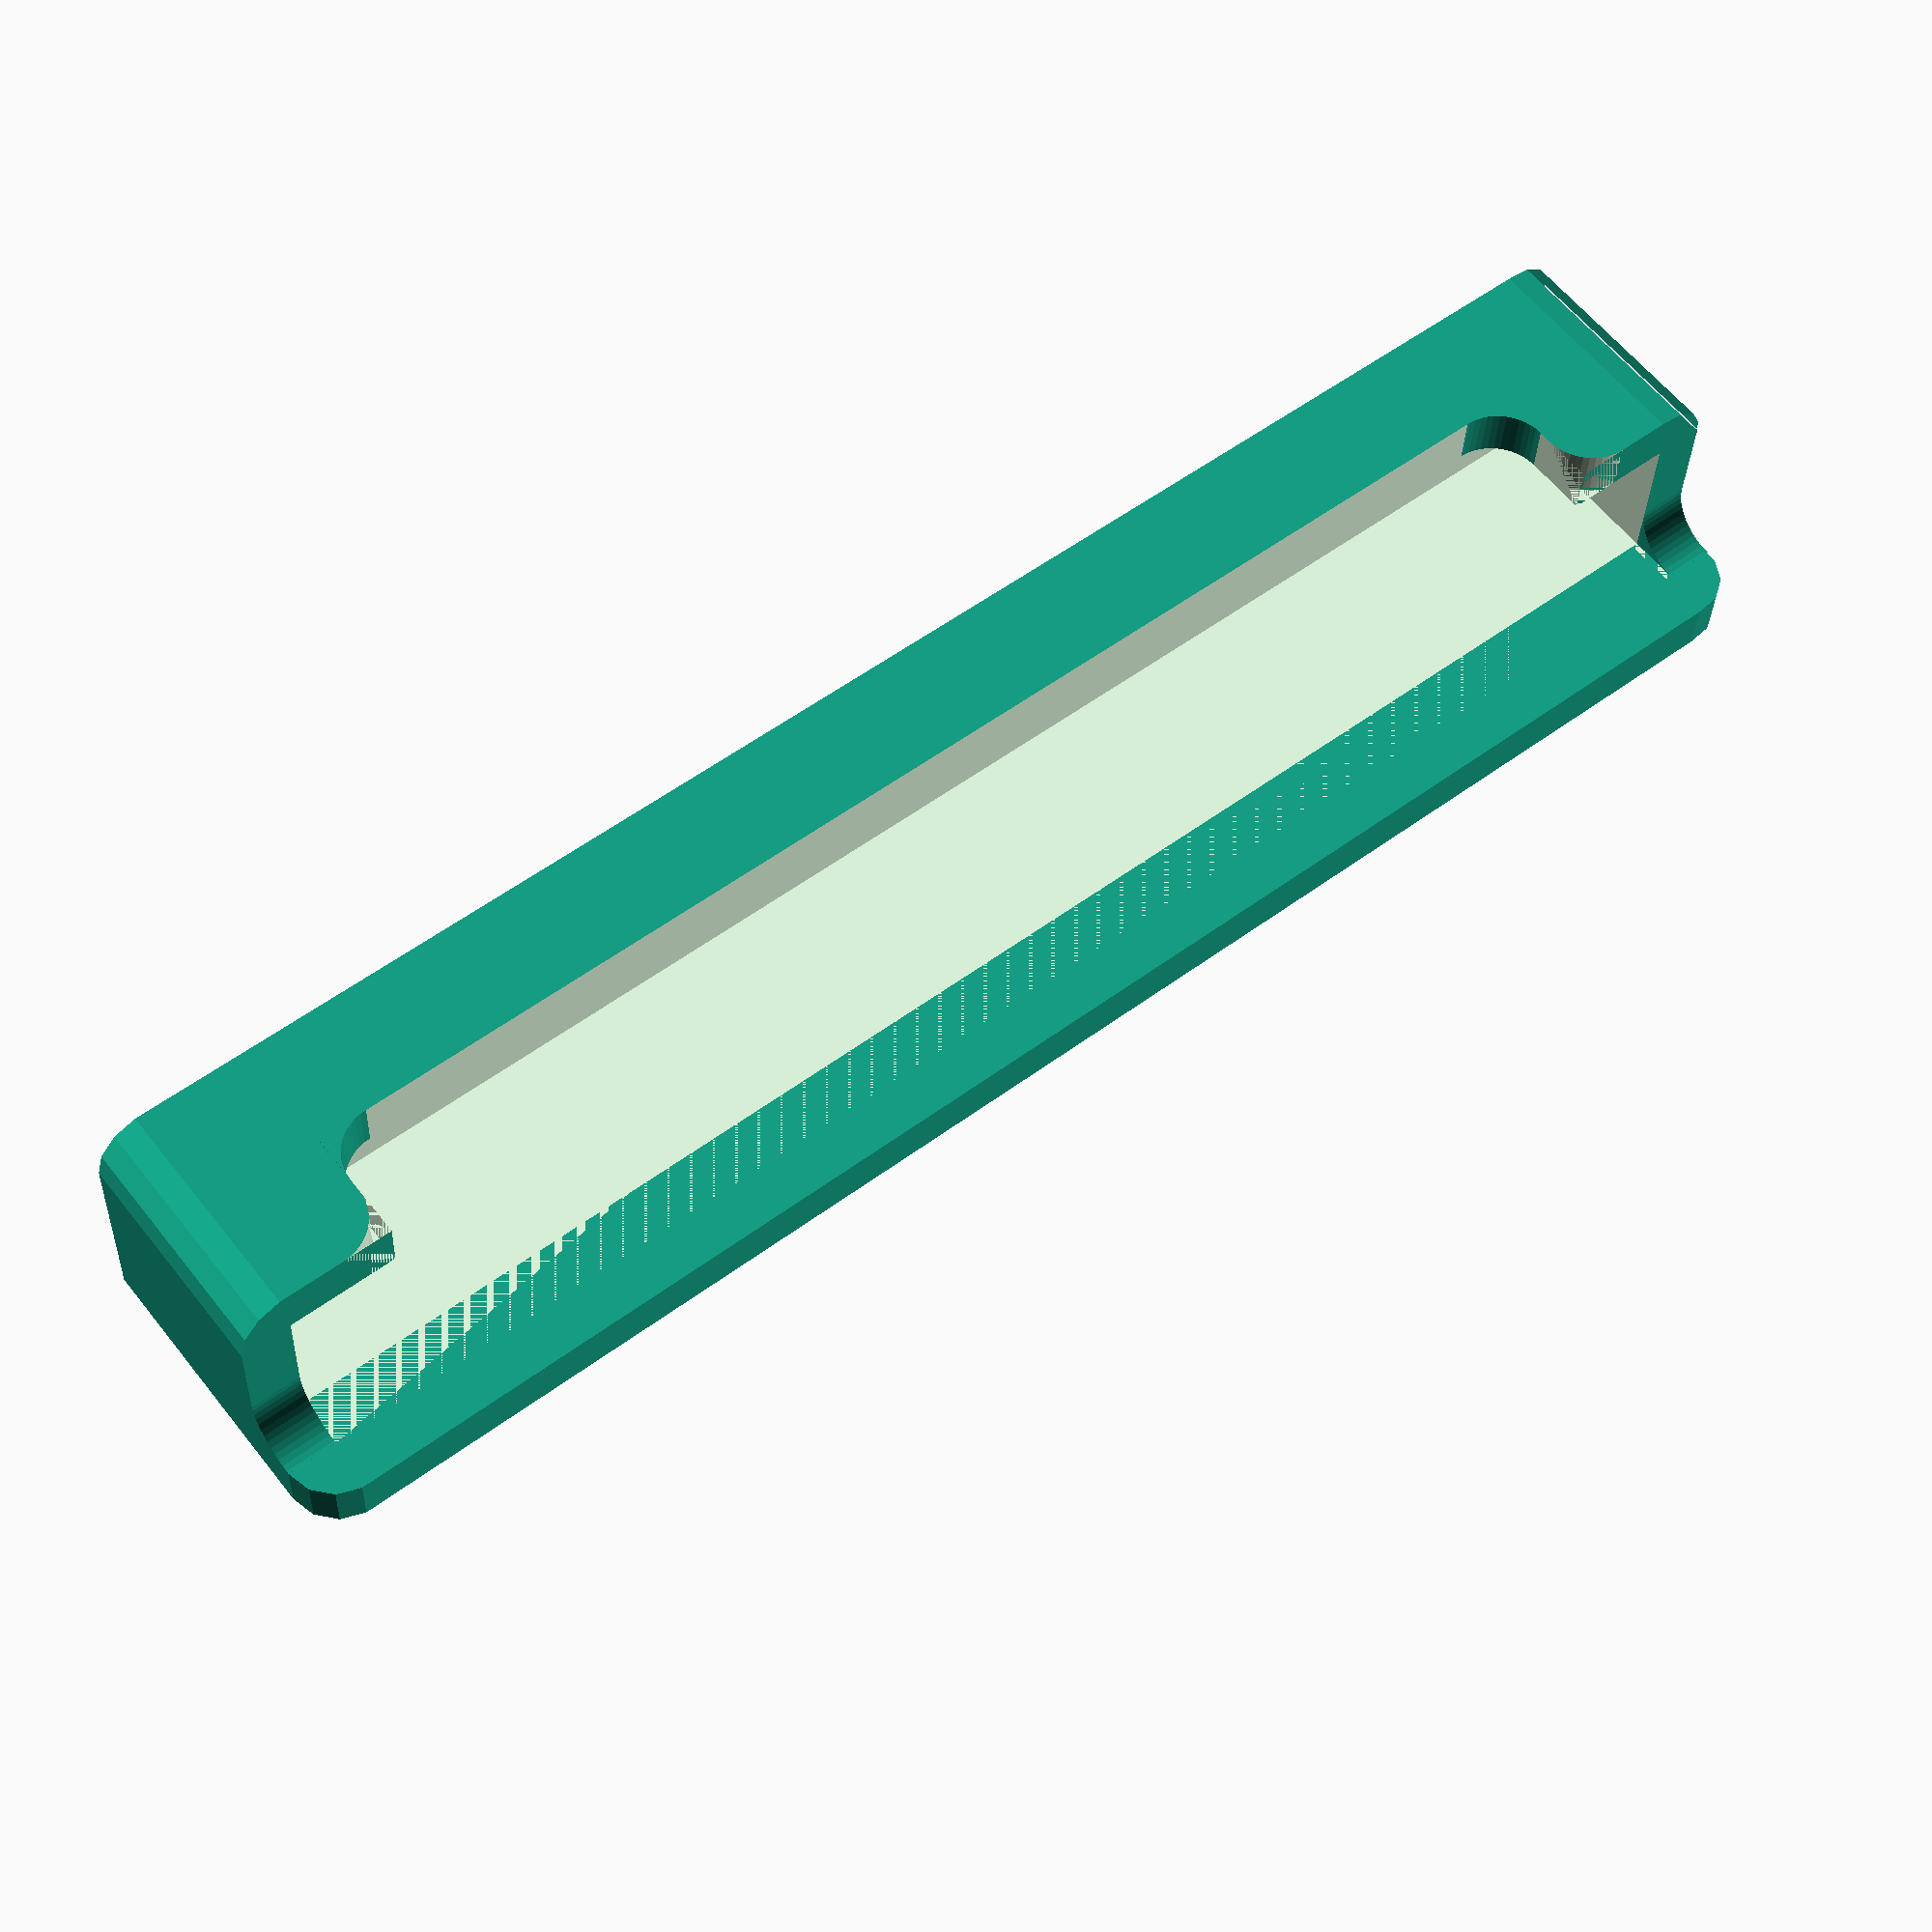
<openscad>

thickness = 4;

iphone_size = [
    127.4,
    11.7
];

base_size = [
    iphone_size.x + 2*thickness,
    iphone_size.y + 2*thickness,
    18
];

back_size = [
    base_size.x,
    thickness,
    14
];

back_pos = [
    0,
    base_size.y-thickness,
    26-back_size.z-2*thickness
];

cut1_size = [
    iphone_size.x,
    iphone_size.y,
    base_size.z
];

cut1_pos = [
    thickness,
    thickness,
    thickness
];

cut2_size = [
    110,
    2*thickness,
    base_size.z
];

cut2_pos = [
    (base_size.x-cut2_size.x)/2,
    -thickness/2,
    9
];

holder_stick_size = [
    10,
    26,
    thickness
];

holder_end_size = [
    holder_stick_size.x,
    thickness,
    6.3
];

holder1_pos = [
    base_size.x/2-11-10,
    base_size.y,
    0
];

holder2_pos = [
    base_size.x/2+11,
    base_size.y,
    0
];

diff_corner1_pos = [
    (base_size.x-cut2_size.x)/2-thickness,
    thickness,
    base_size.z-thickness
];

diff_corner1_rot = [
    90,
    0,
    0
];

diff_corner2_pos = [
    (base_size.x+cut2_size.x)/2+thickness,
    thickness,
    base_size.z-thickness
];

diff_corner2_rot = [
    90,
    -90,
    0
];

corner1_pos = [
    (base_size.x-cut2_size.x)/2+thickness,
    thickness,
    cut2_pos.z+thickness
];

corner1_rot = [
    90,
    180,
    0
];

corner2_pos = [
    (base_size.x+cut2_size.x)/2-thickness,
    thickness,
    cut2_pos.z+thickness
];

corner2_rot = [
    90,
    90,
    0
];

corner3_pos = [
    base_size.x-thickness,
    base_size.y-2*thickness,
    base_size.z+thickness
];

corner3_rot = [
    90,
    90,
    90
];

corner4_pos = [
    0,
    base_size.y-2*thickness,
    base_size.z+thickness
];

corner4_rot = [
    90,
    90,
    90
];

module corner(a) {
    difference() {
        $fn = 50;
        square(a);
        intersection() {
            circle(a);
            square(a);
        };
    };
};

module holder() {
    box(holder_stick_size);
    translate(
        [
            0,
            holder_stick_size.y,
            0
        ]
    )
    box(holder_end_size);
};

module box(size) {
    linear_extrude(height=size.z)
    square([size.x, size.y]);
};

module back() {
    rotate([90, 0, 0])
    translate([
        thickness,
        thickness,
        -thickness
    ])
    linear_extrude(height=back_size.y)
    minkowski() {
        circle(thickness);
        square(
            [
                back_size.x-2*thickness,
                back_size.z
            ]
        );
    }
};

module base() {
    linear_extrude(height=base_size.z)
    translate([
        0,
        thickness
    ]) {
        square(
            [
                base_size.x,
                base_size.y-thickness,
            ]
        );
        
        translate([
            thickness,
            0
        ])
        minkowski() {
            circle(thickness);
            square(
                [
                    base_size.x-2*thickness,
                    base_size.y-2*thickness,
                ]
            );
        };
    }
}

difference() {
    union() {
        base();
        translate(
            back_pos
        )
        back();
    };
    
    translate(cut1_pos)
    box(cut1_size);
    
    translate(cut2_pos)
    box(cut2_size);
    
    translate(diff_corner1_pos)
    rotate(diff_corner1_rot)
    linear_extrude(thickness)
    corner(thickness);
    
    translate(diff_corner2_pos)
    rotate(diff_corner2_rot)
    linear_extrude(thickness)
    corner(thickness);
        
}

translate(holder1_pos)
holder();

translate(holder2_pos)
holder();

translate(corner1_pos)
rotate(corner1_rot)
linear_extrude(thickness)
corner(thickness);

translate(corner2_pos)
rotate(corner2_rot)
linear_extrude(thickness)
corner(thickness);

translate(corner3_pos)
rotate(corner3_rot)
linear_extrude(thickness)
corner(thickness);

translate(corner4_pos)
rotate(corner4_rot)
linear_extrude(thickness)
corner(thickness);

</openscad>
<views>
elev=120.4 azim=2.5 roll=217.9 proj=p view=solid
</views>
